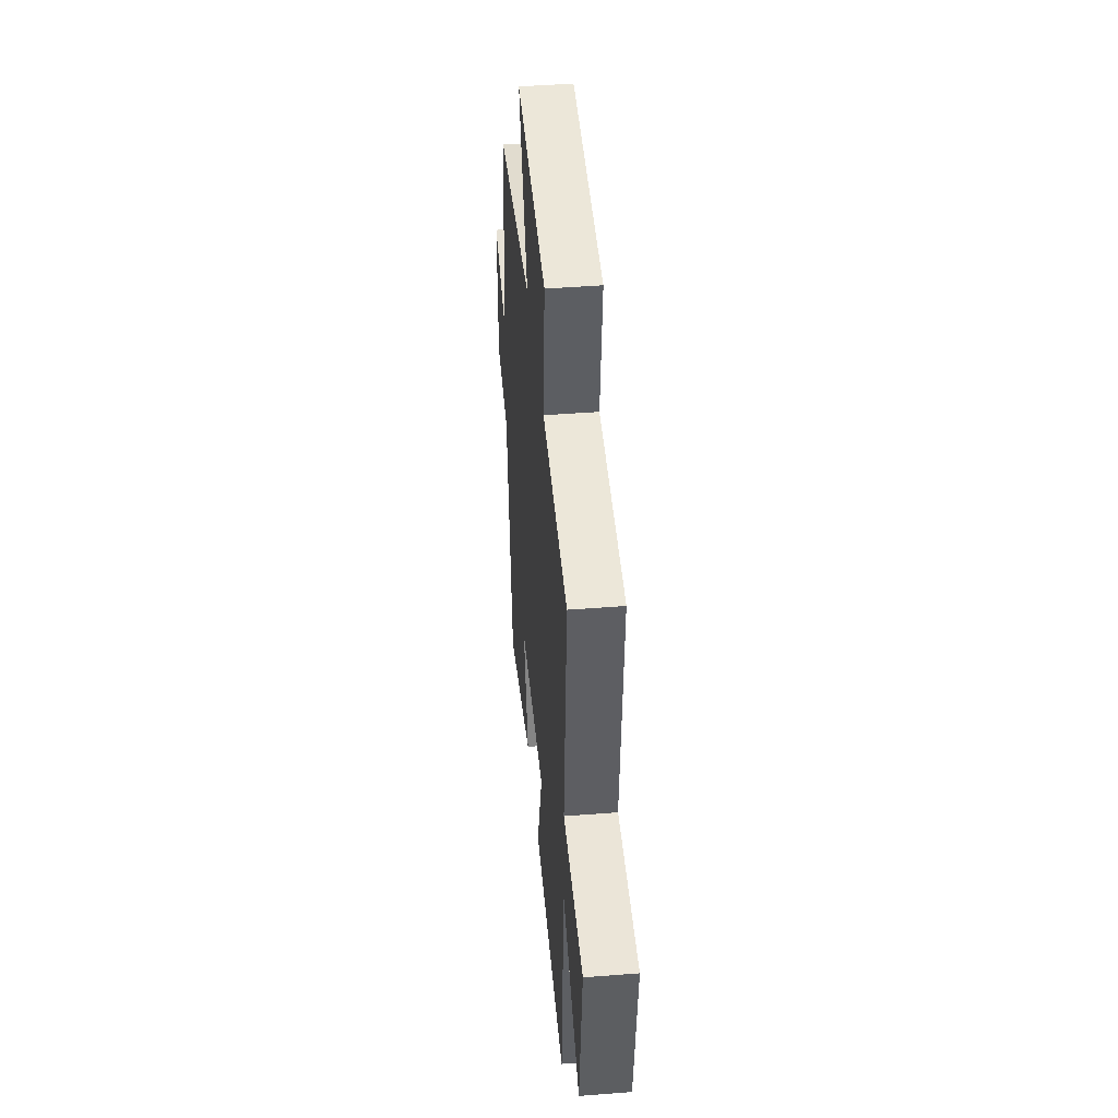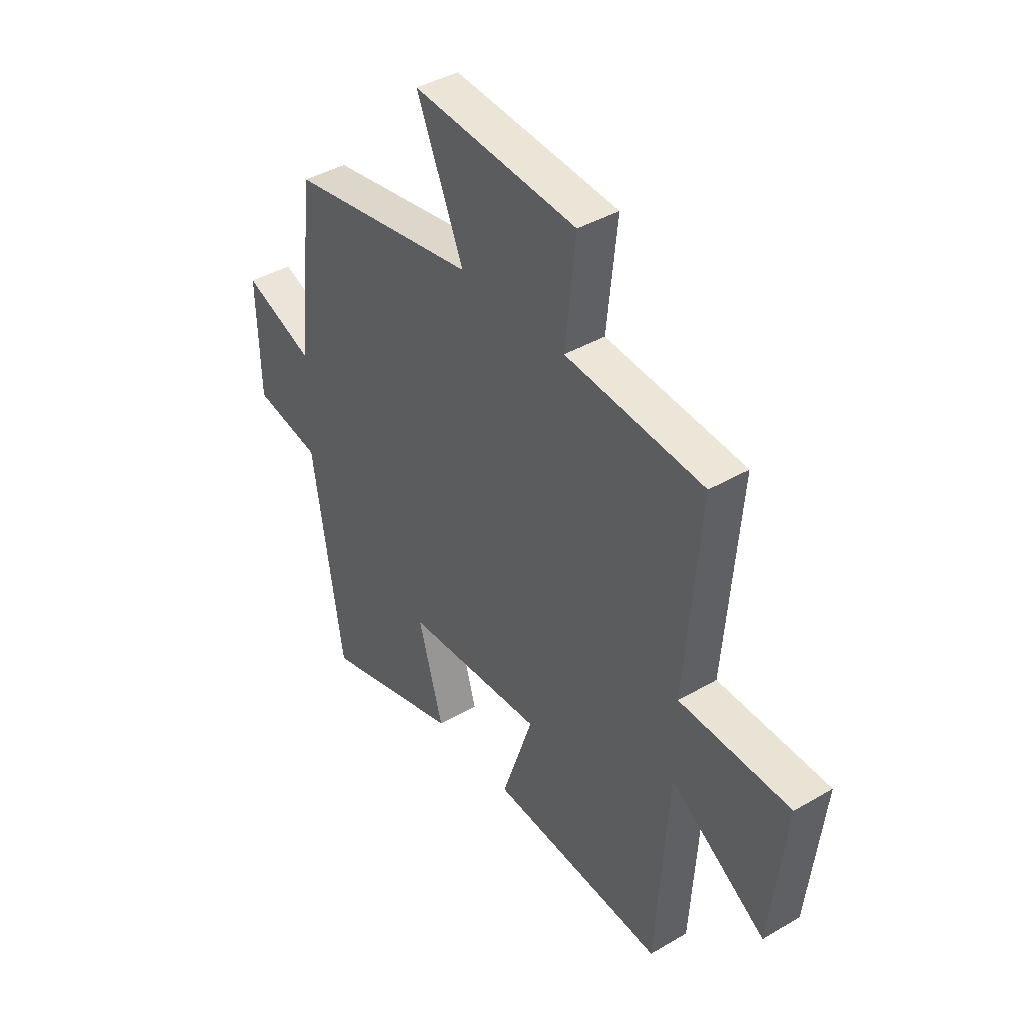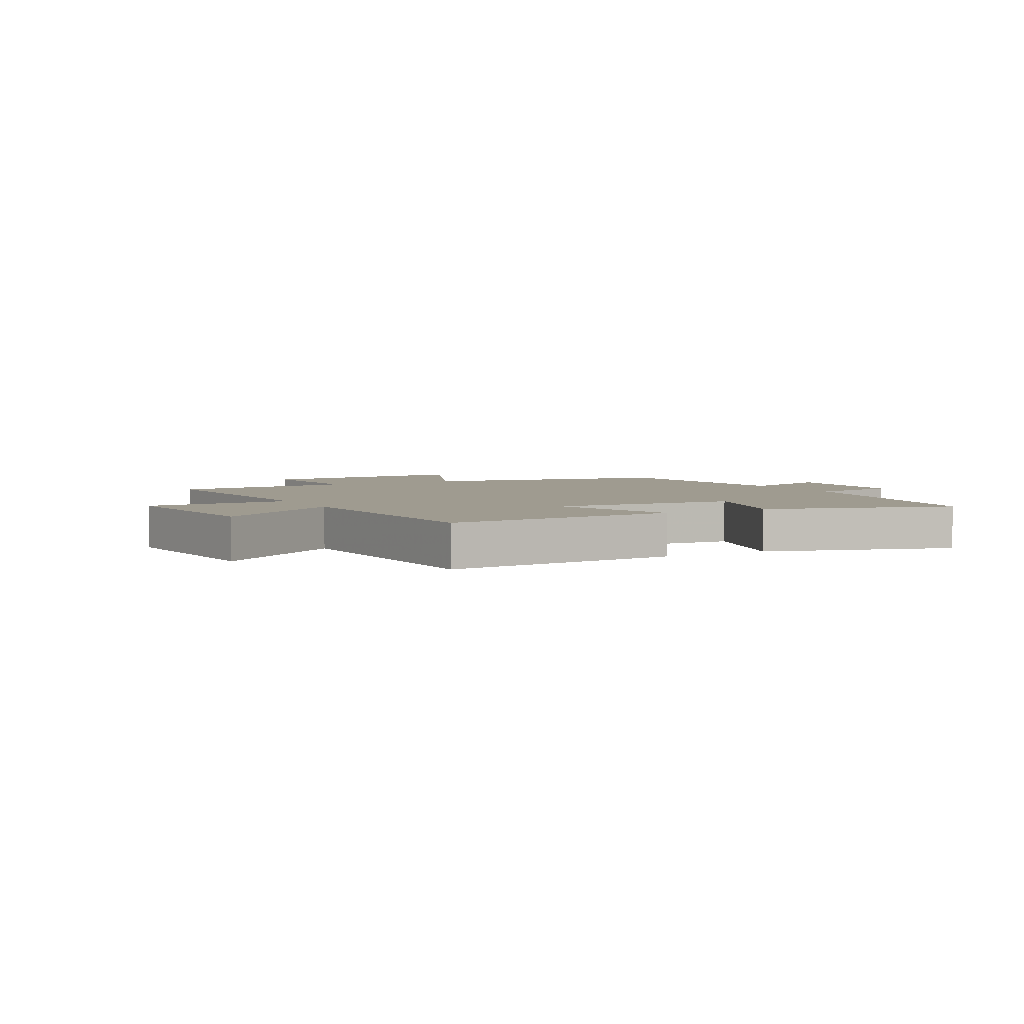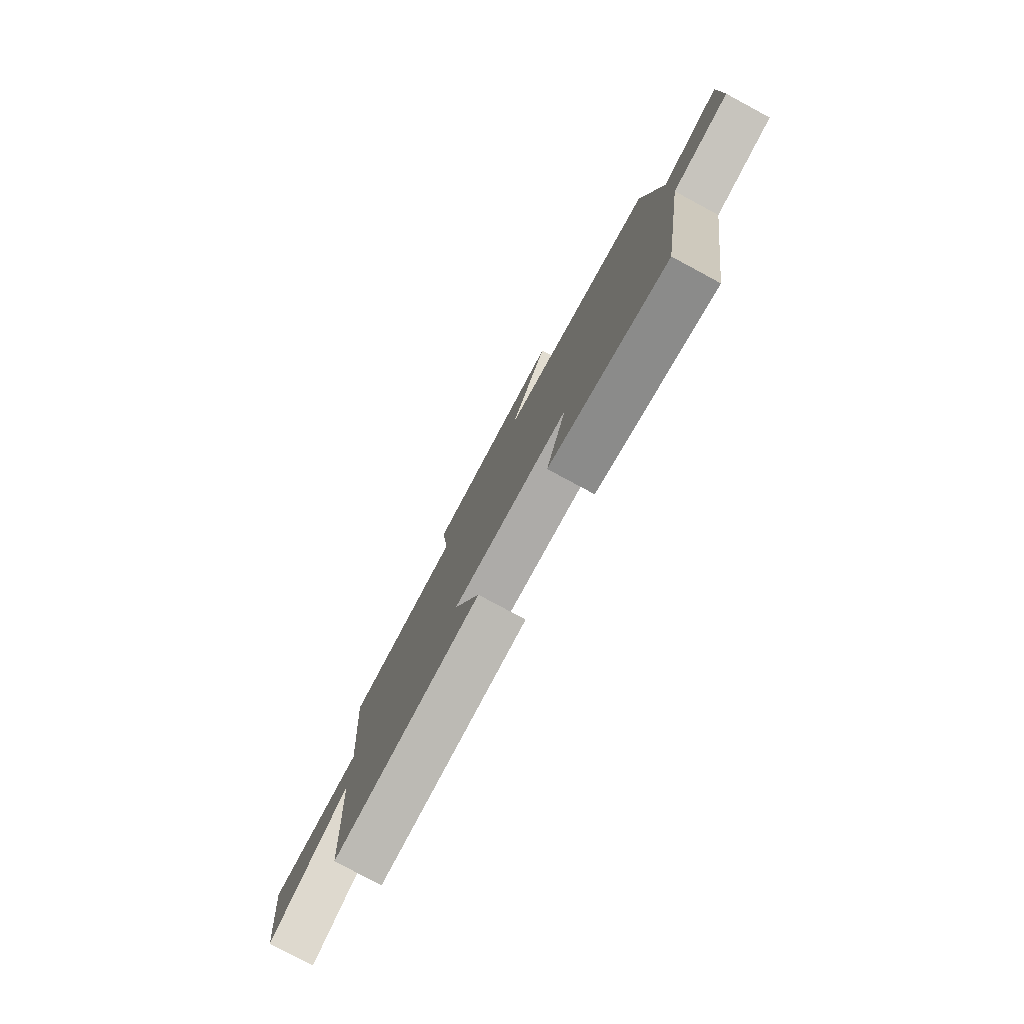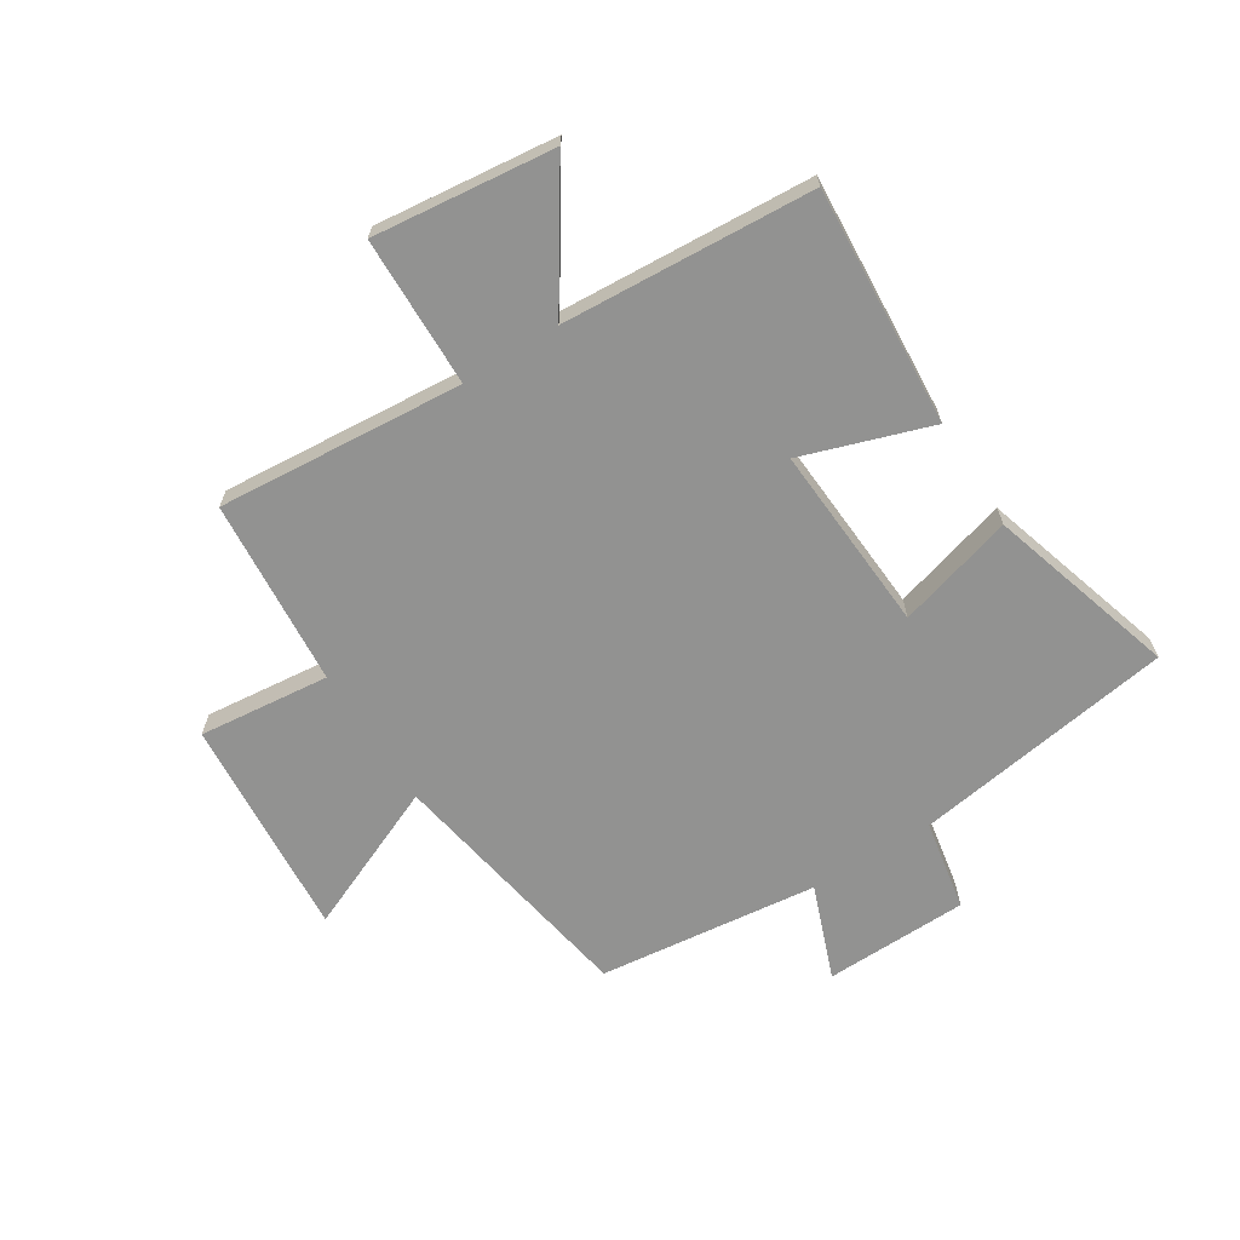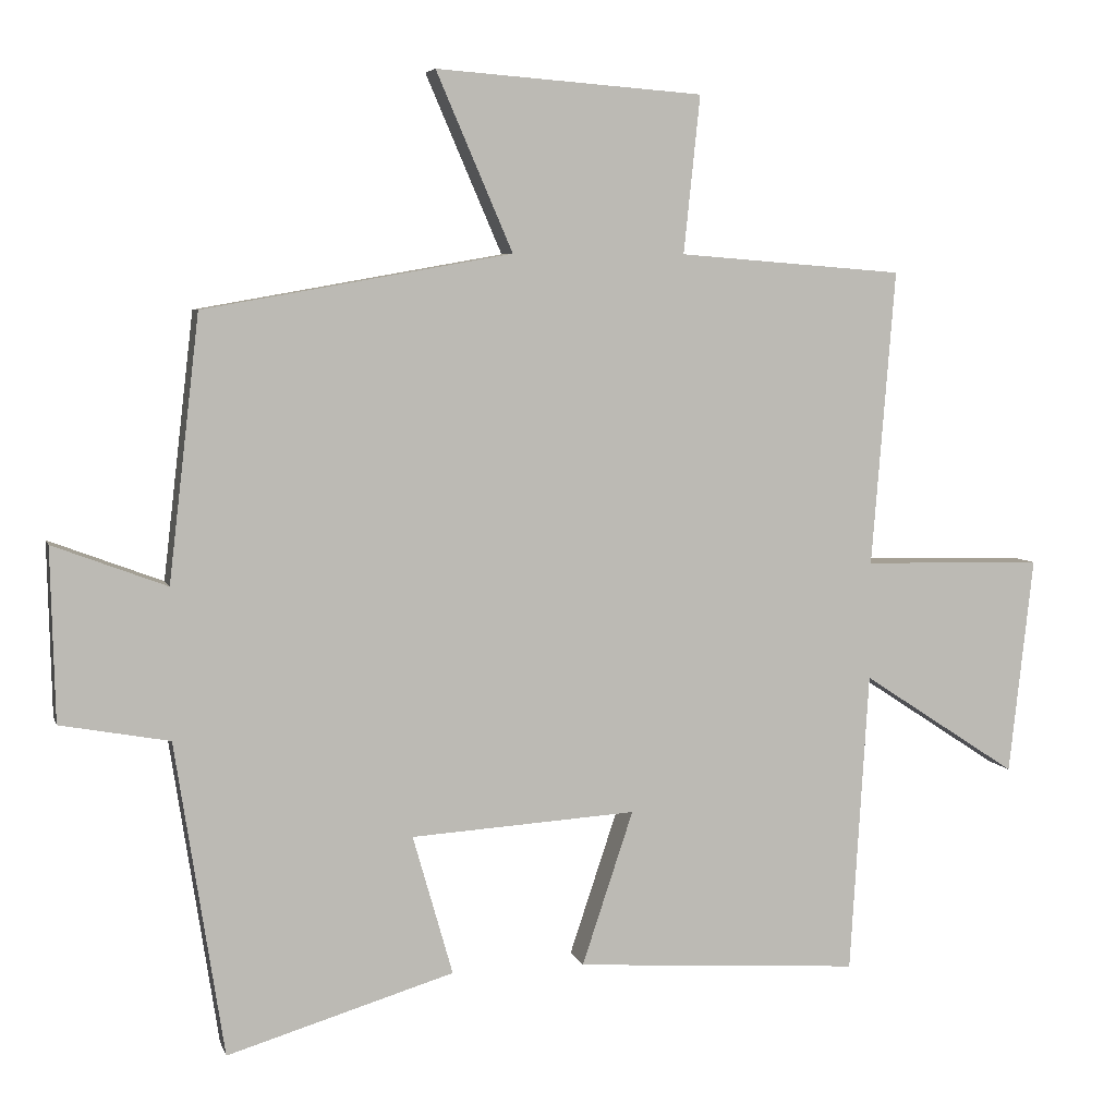
<metadata>
{"format":"obj","ext":"obj","renderer":"f3d","projection":"perspective","resolution":1024,"background":"white","views":[{"elev":44.7,"azim":84.8,"up":"+Z"},{"elev":40.9,"azim":54.5,"up":"+Z"},{"elev":4.0,"azim":151.8,"up":"+Y"},{"elev":-80.0,"azim":-118.3,"up":"+Z"},{"elev":-66.2,"azim":122.2,"up":"+Y"},{"elev":5.7,"azim":-14.1,"up":"+Z"}]}
</metadata>
<code>
v -0.432 0.07 -0.596
v -0.5 0.07 -0.156
v -0.653 0.07 -0.128
v -0.659 0.07 0.114
v -0.5 0.07 0.054
v -0.457 0.07 0.424
v -0.026 0.07 0.5
v -0.133 0.07 0.748
v 0.241 0.07 0.72
v 0.218 0.07 0.5
v 0.533 0.07 0.475
v 0.5 0.07 0.061
v 0.752 0.07 0.056
v 0.718 0.07 -0.248
v 0.5 0.07 -0.105
v 0.474 0.07 -0.527
v 0.074 0.07 -0.5
v 0.146 0.07 -0.284
v -0.17 0.07 -0.304
v -0.114 0.07 -0.5
v -0.432 0 -0.596
v -0.5 0 -0.156
v -0.653 0 -0.128
v -0.659 0 0.114
v -0.5 0 0.054
v -0.457 0 0.424
v -0.026 0 0.5
v -0.133 0 0.748
v 0.241 0 0.72
v 0.218 0 0.5
v 0.533 0 0.475
v 0.5 0 0.061
v 0.752 0 0.056
v 0.718 0 -0.248
v 0.5 0 -0.105
v 0.474 0 -0.527
v 0.074 0 -0.5
v 0.146 0 -0.284
v -0.17 0 -0.304
v -0.114 0 -0.5
f 19 20 1 2
f 18 19 2
f 15 16 17 18
f 15 18 2
f 12 13 14 15
f 12 15 2 3
f 10 11 12 3
f 7 8 9 10
f 5 6 7 10
f 5 10 3
f 3 4 5
f 22 21 40 39
f 22 39 38
f 38 37 36 35
f 22 38 35
f 35 34 33 32
f 23 22 35 32
f 23 32 31 30
f 30 29 28 27
f 30 27 26 25
f 23 30 25
f 25 24 23
f 1 21 22 2
f 2 22 23 3
f 3 23 24 4
f 4 24 25 5
f 5 25 26 6
f 6 26 27 7
f 7 27 28 8
f 8 28 29 9
f 9 29 30 10
f 10 30 31 11
f 11 31 32 12
f 12 32 33 13
f 13 33 34 14
f 14 34 35 15
f 15 35 36 16
f 16 36 37 17
f 17 37 38 18
f 18 38 39 19
f 19 39 40 20
f 20 40 21 1

</code>
